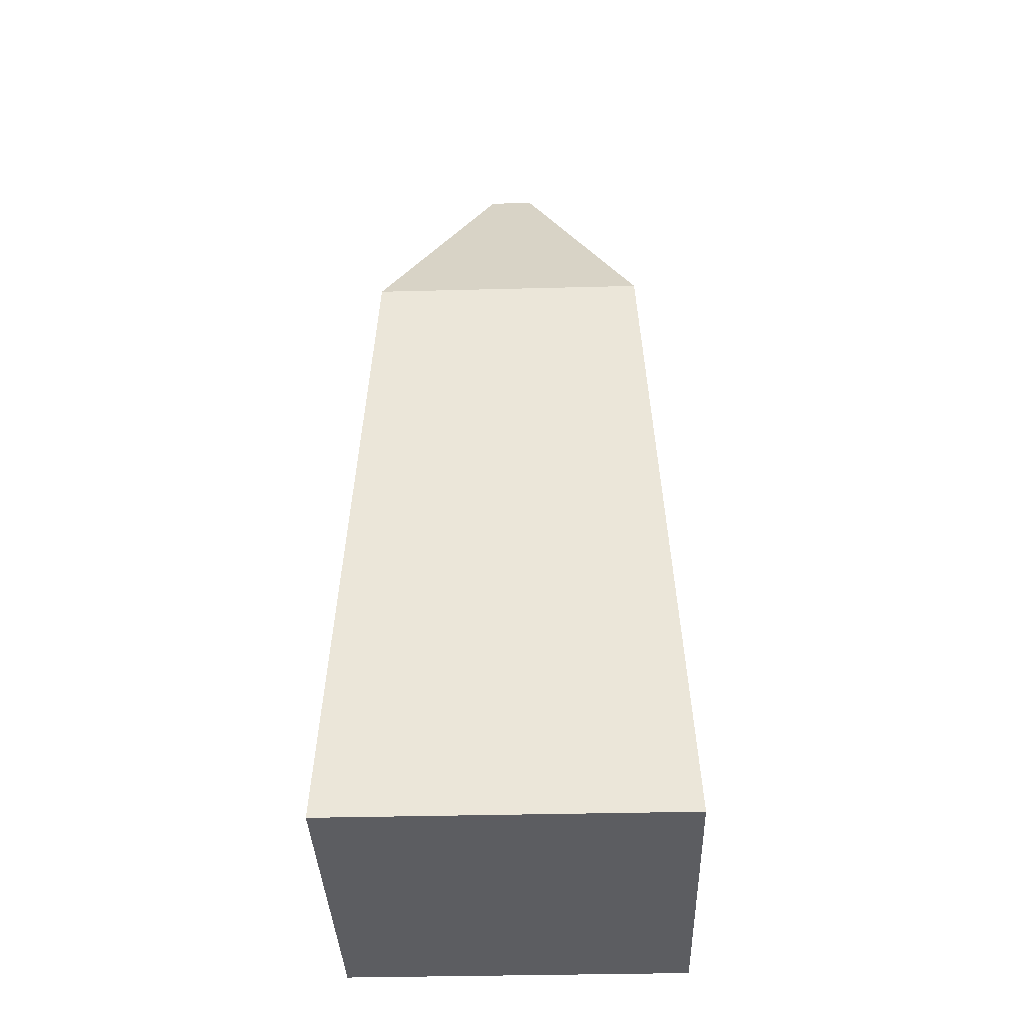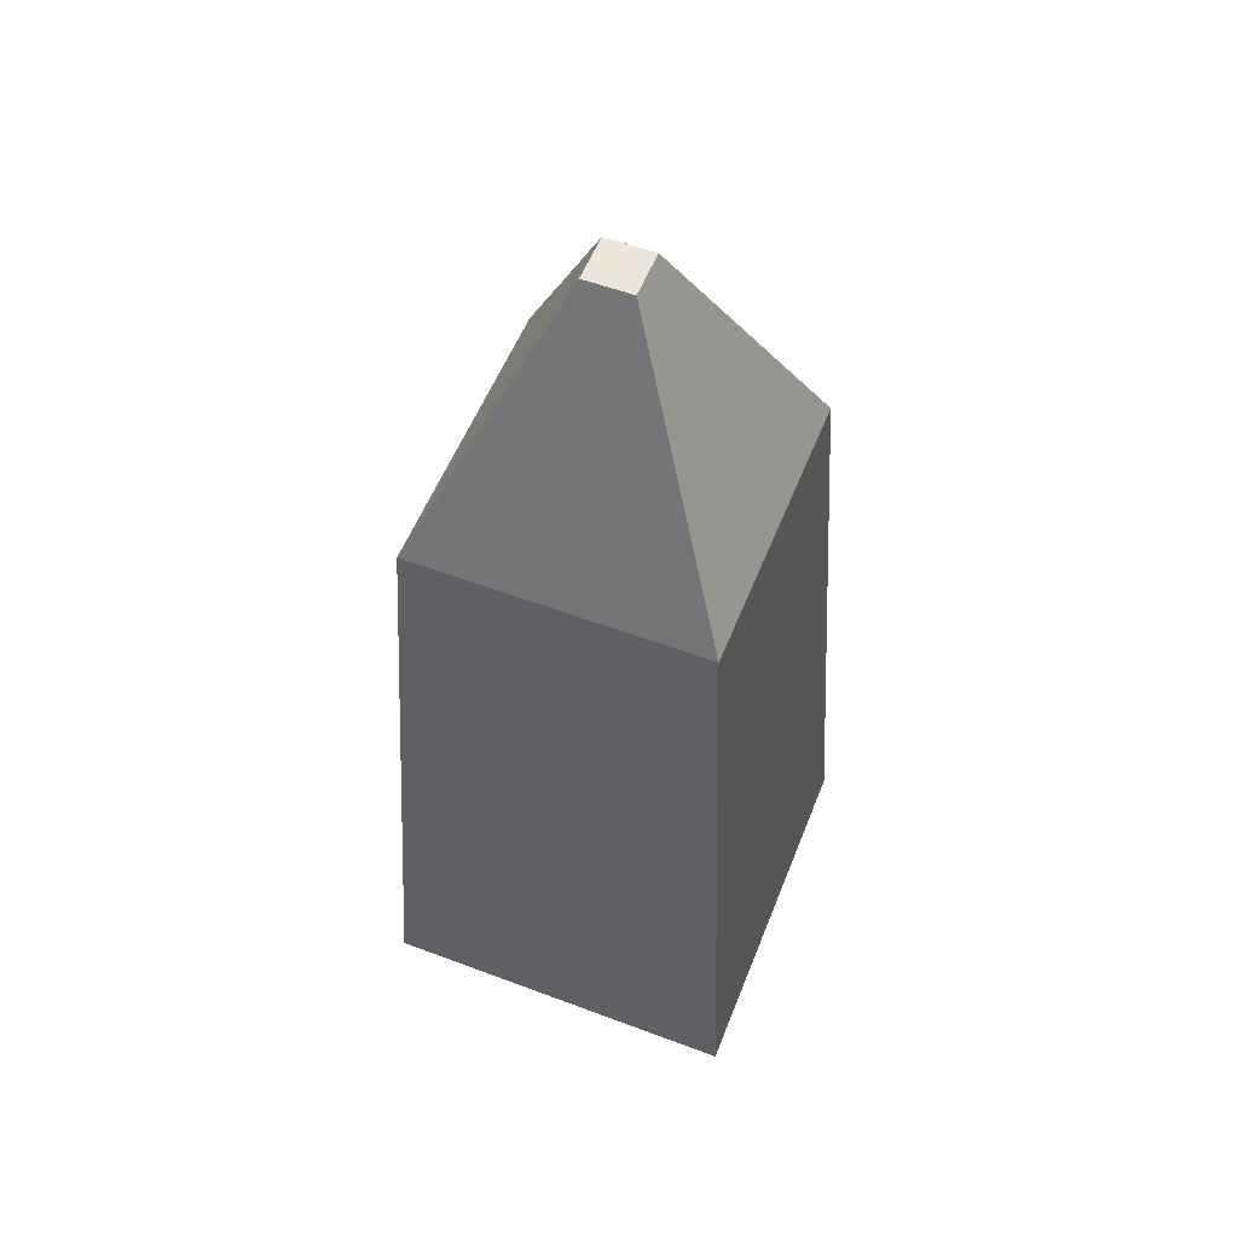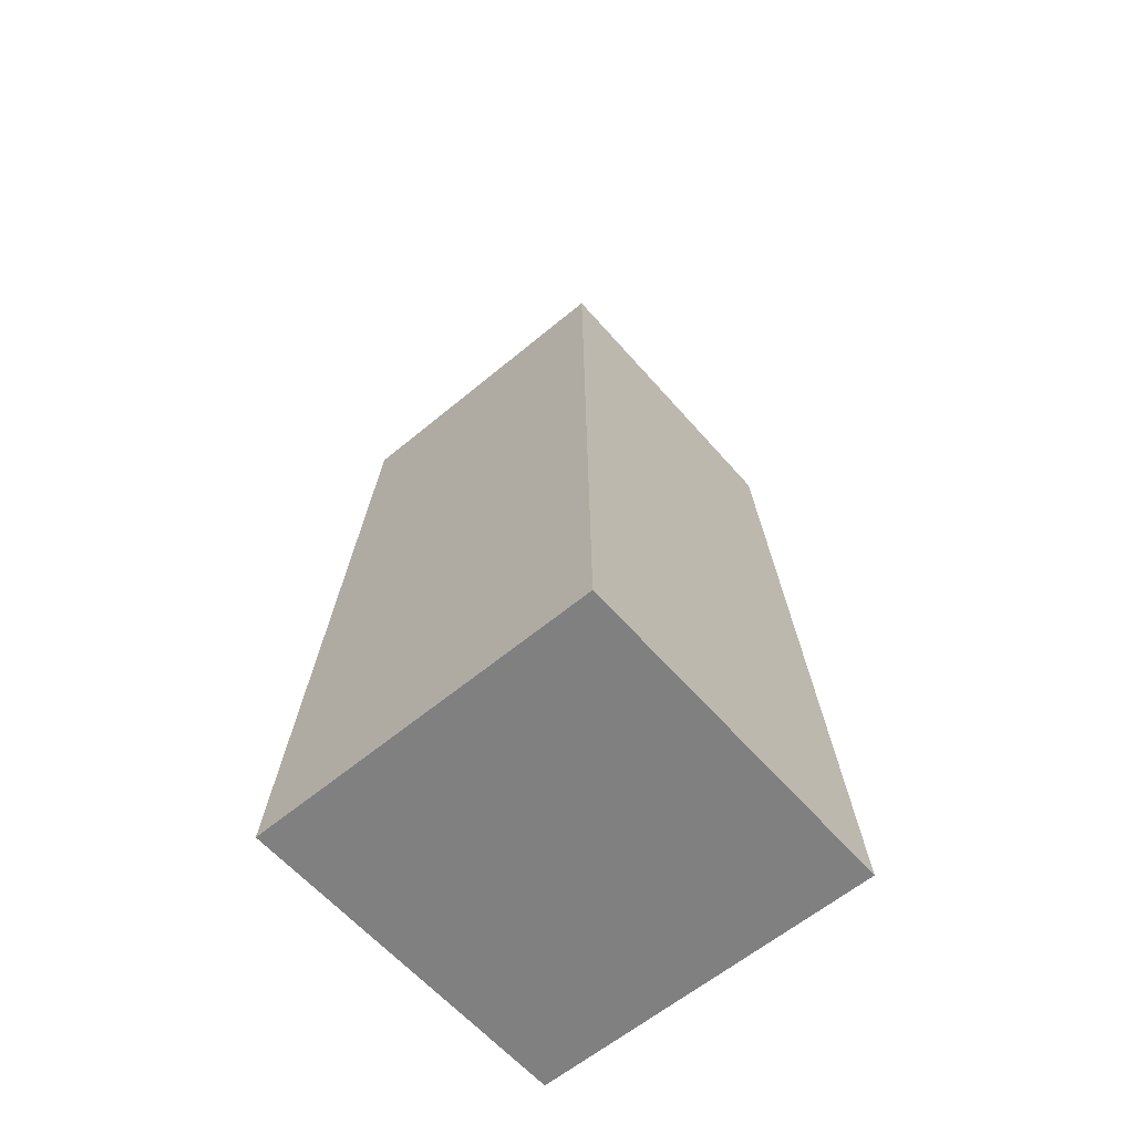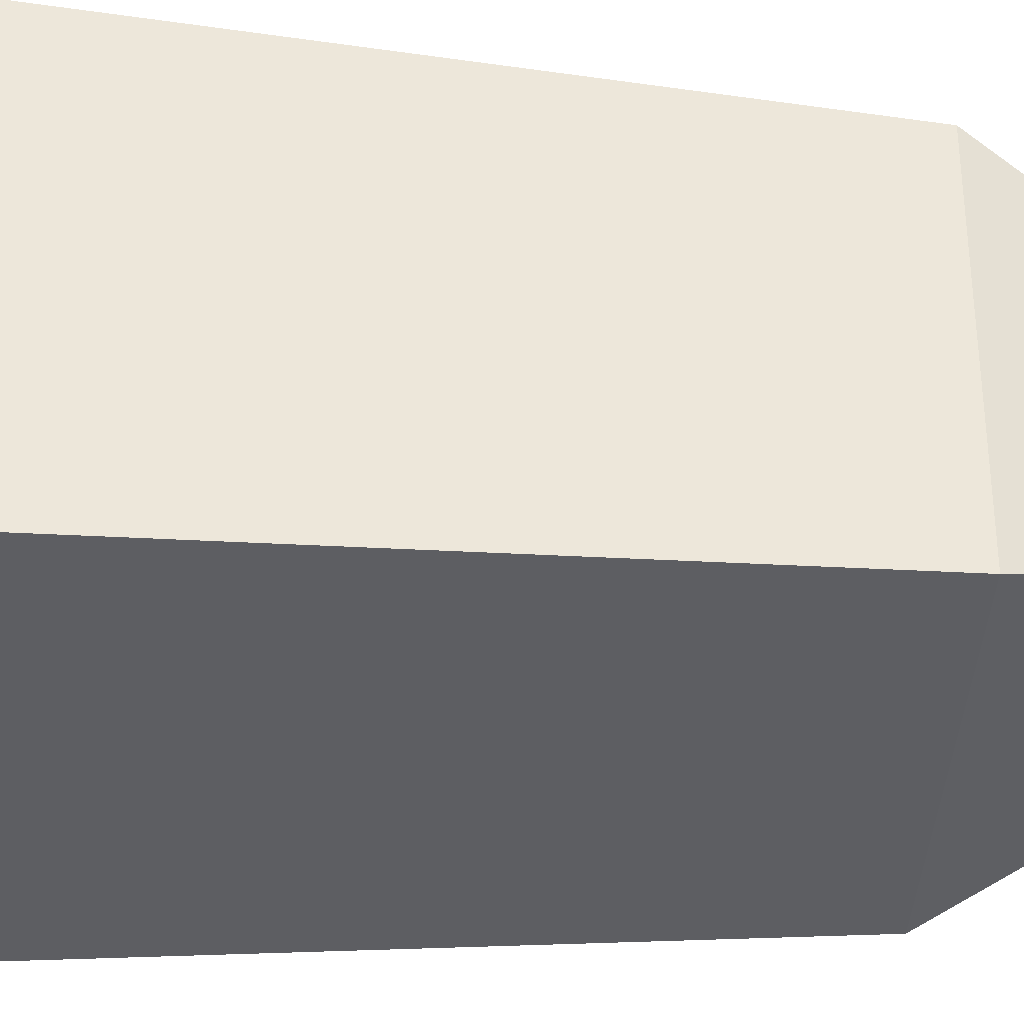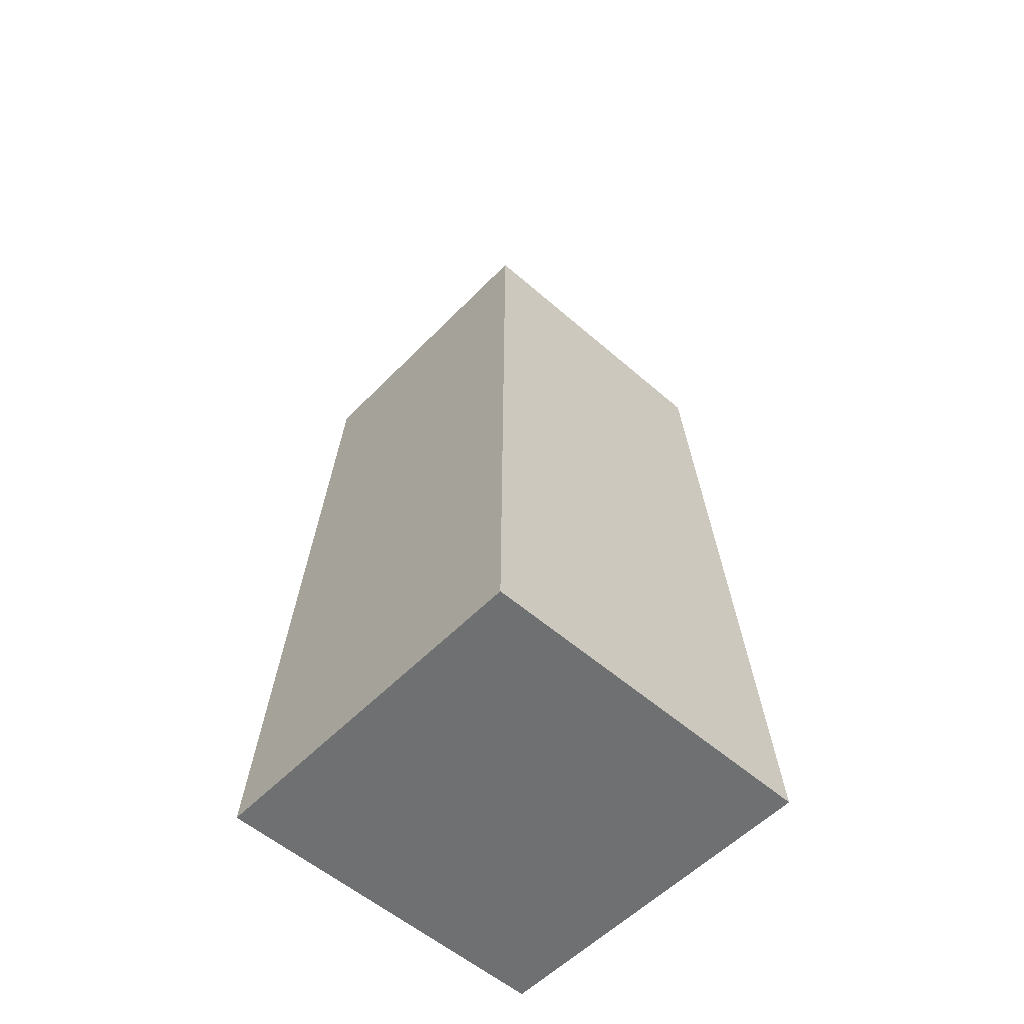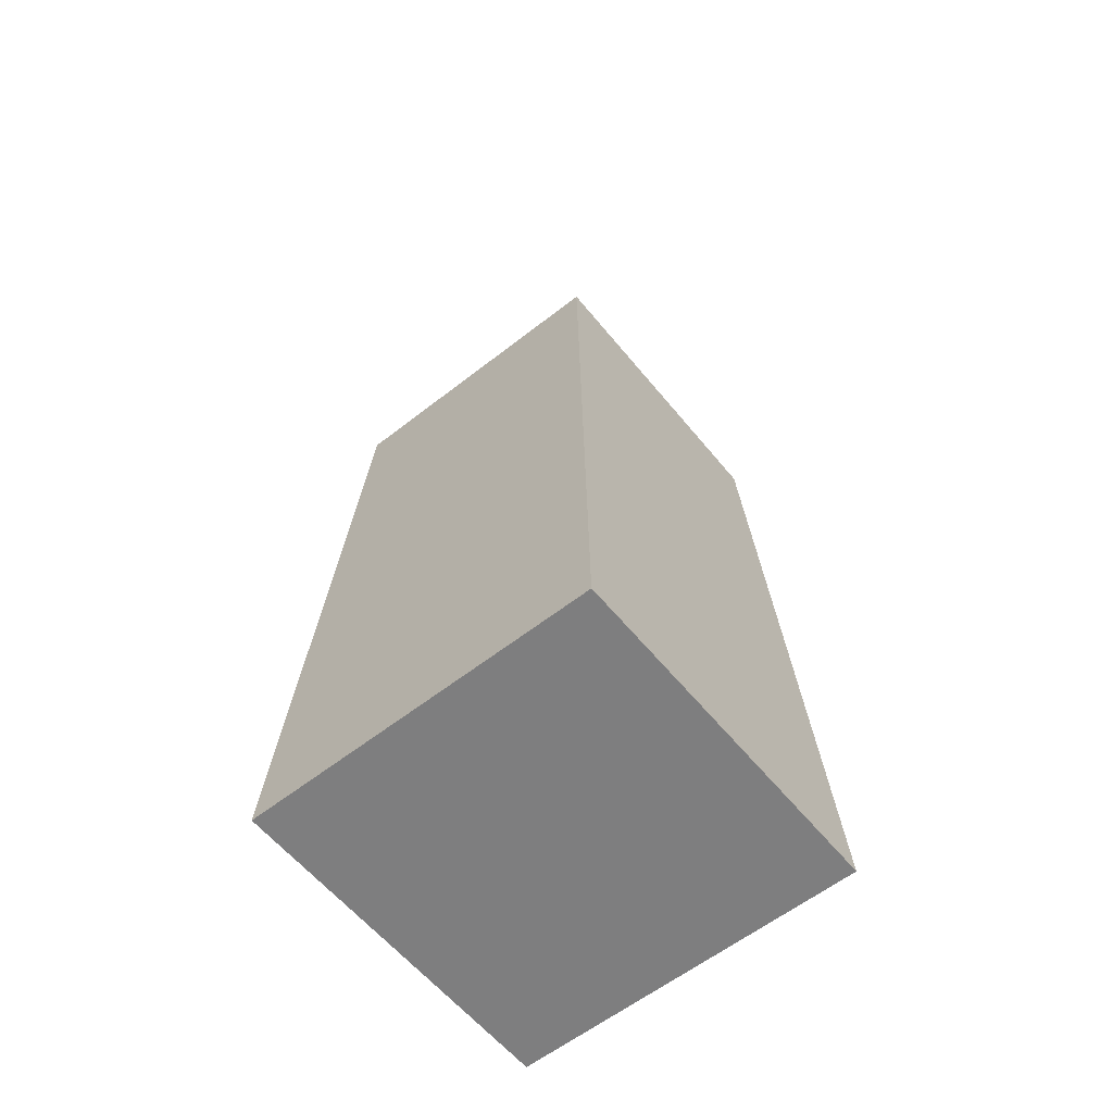
<metadata>
{"format":"obj","ext":"obj","renderer":"f3d","projection":"perspective","resolution":1024,"background":"white","views":[{"elev":-37.0,"azim":1.9,"up":"+Y"},{"elev":55.7,"azim":-158.5,"up":"+Y"},{"elev":-60.1,"azim":40.6,"up":"+Y"},{"elev":-40.1,"azim":85.6,"up":"+Z"},{"elev":-54.8,"azim":47.2,"up":"+Y"},{"elev":-59.4,"azim":38.9,"up":"+Y"}]}
</metadata>
<code>
g default
v -0.6398 0.2986 0.6398
v 0.6398 0.2986 0.6398
v -0.5104 2.738 0.5104
v 0.5104 2.738 0.5104
v -0.5104 2.738 -0.5104
v 0.5104 2.738 -0.5104
v -0.6398 0.2986 -0.6398
v 0.6398 0.2986 -0.6398
v -0.08299 3.685 0.08299
v 0.08299 3.685 0.08299
v 0.08299 3.685 -0.08299
v -0.08299 3.685 -0.08299
g pCube4
f 1 2 4 3
f 9 10 11 12
f 5 6 8 7
f 7 8 2 1
f 2 8 6 4
f 7 1 3 5
f 3 4 10 9
f 4 6 11 10
f 6 5 12 11
f 5 3 9 12

</code>
